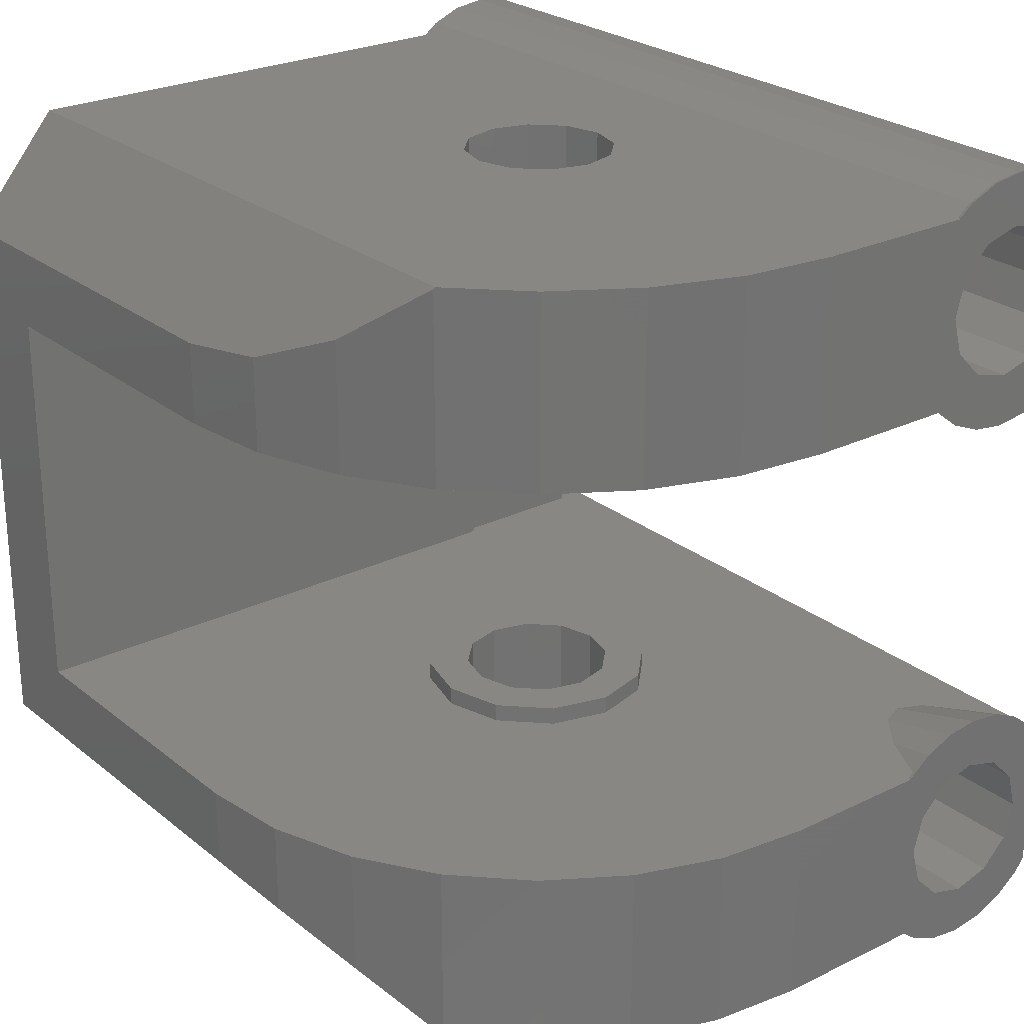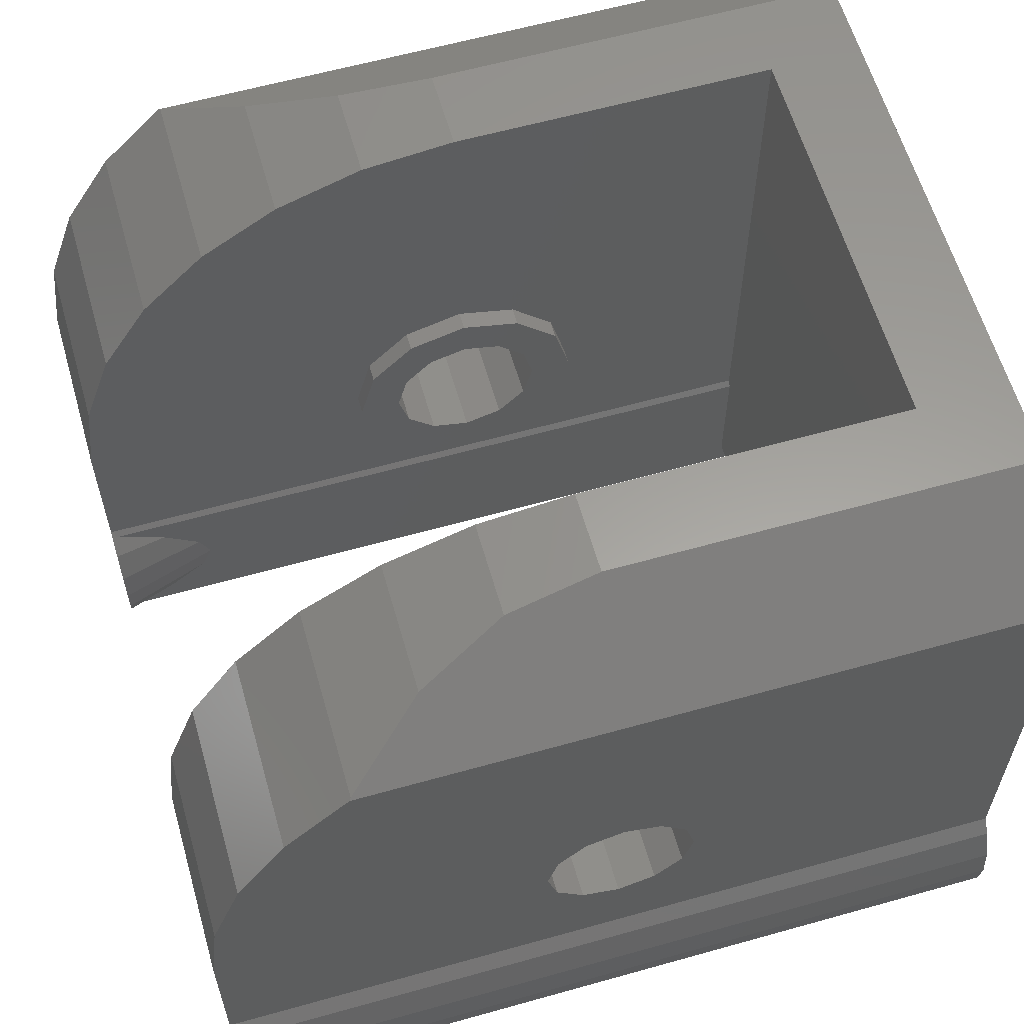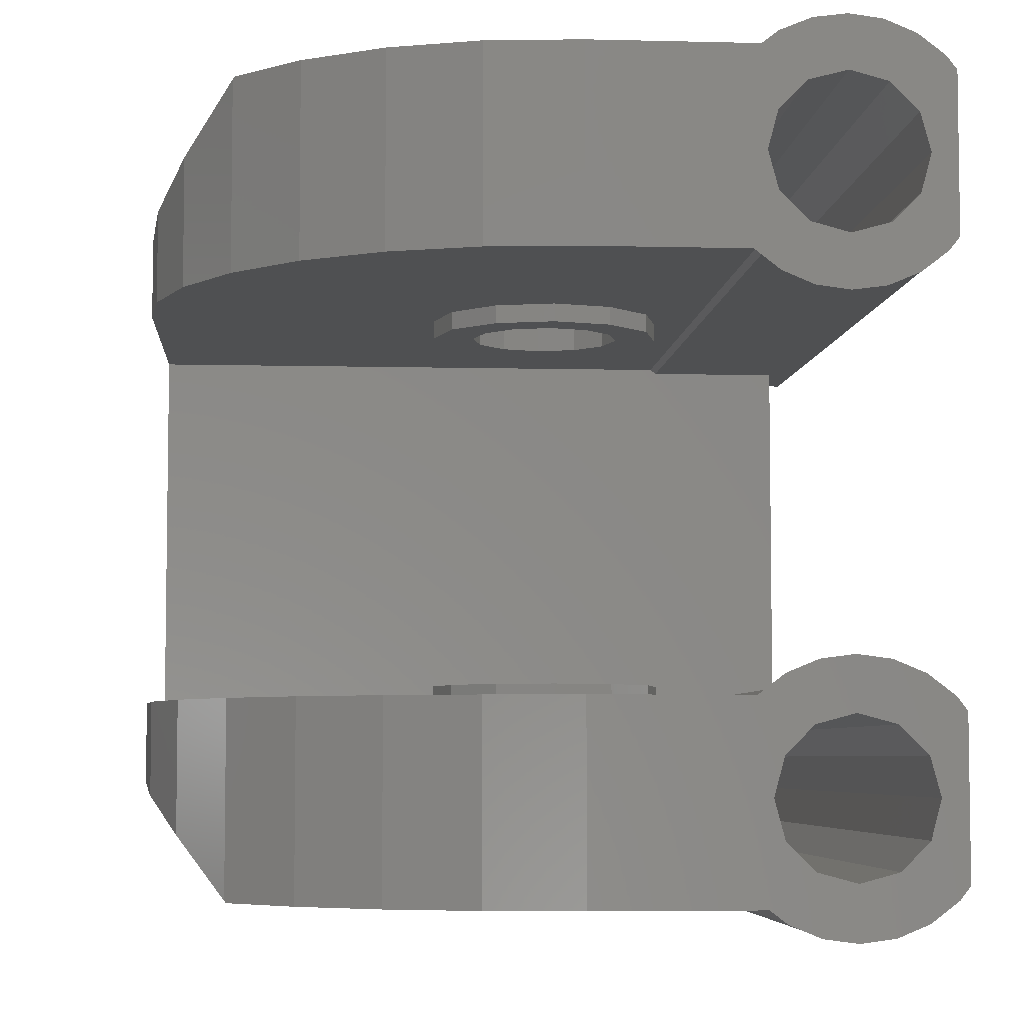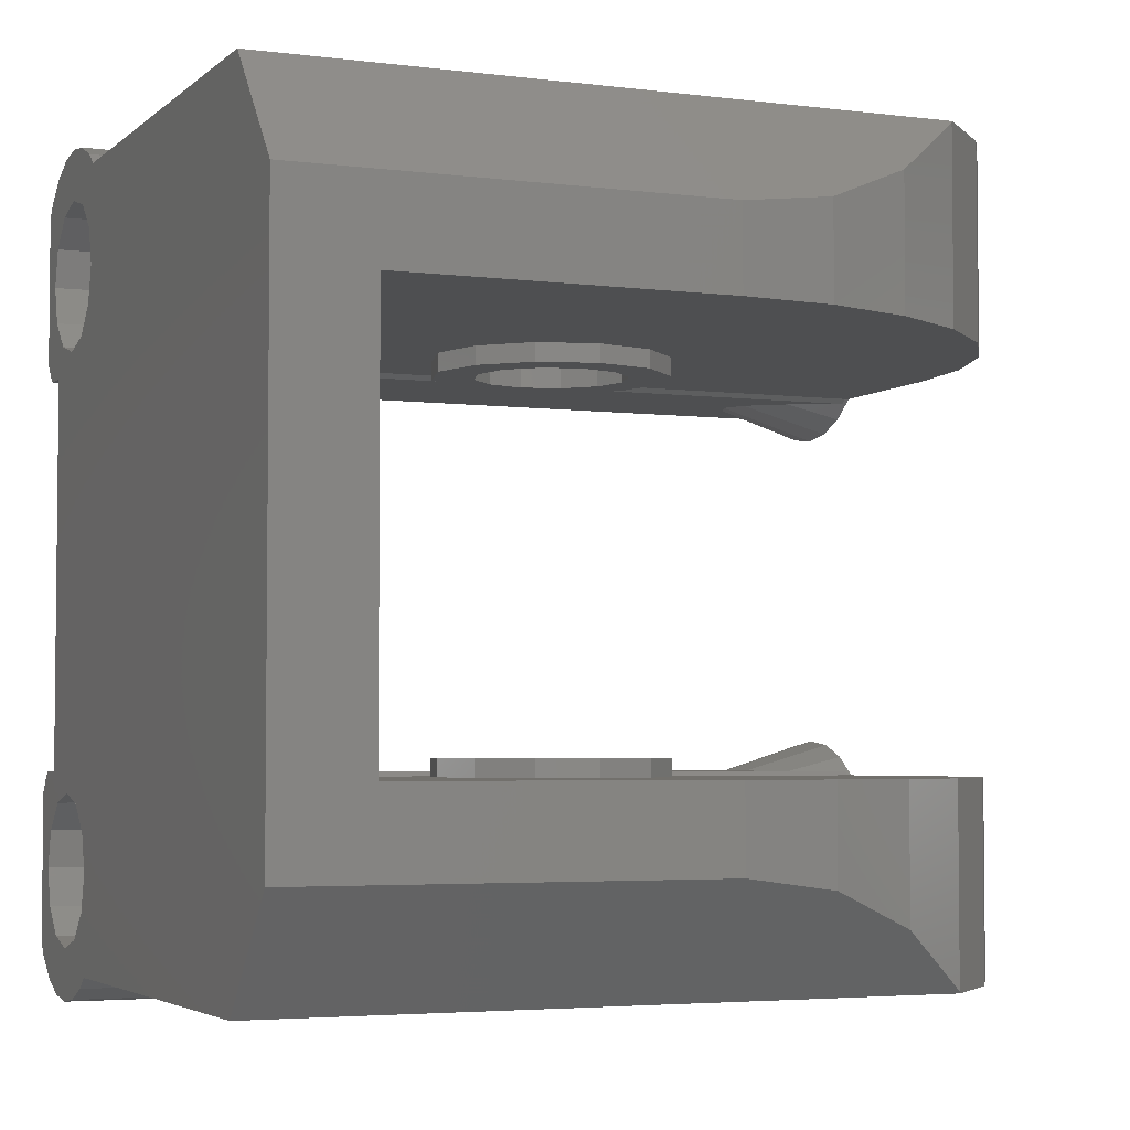
<metadata>
{"format":"stl","ext":"stl","renderer":"f3d","projection":"perspective","resolution":1024,"background":"white","views":[{"elev":25.3,"azim":51.8,"up":"+Y"},{"elev":60.7,"azim":164.0,"up":"+Z"},{"elev":-5.5,"azim":85.6,"up":"+Y"},{"elev":-3.9,"azim":-23.2,"up":"+Y"}]}
</metadata>
<code>
# stl→obj: 292 verts, 624 faces
v 45.73 4.4 2.208
v 47 4.4 9
v 40 4.4 9
v 47 4.4 2.55
v 48.27 4.4 2.208
v 49 4.4 8.774
v 50.91 4.4 8.109
v 52.61 4.4 7.036
v 54.04 4.4 5.611
v 44.79 4.4 1.275
v 40 4.4 -3.387
v 44.45 4.4 0
v 44.79 4.4 -1.275
v 45.73 4.4 -2.208
v 47 4.4 -2.55
v 55.92 4.4 -3.387
v 56 4.4 -3.346
v 49.21 4.4 1.275
v 55.11 4.4 3.905
v 55.77 4.4 2.003
v 49.55 4.4 0
v 56 4.4 0
v 49.21 4.4 -1.275
v 48.27 4.4 -2.208
v 49 -4.4 8.774
v 48.27 -4.4 2.208
v 47 -4.4 2.55
v 49.21 -4.4 1.275
v 55.11 -4.4 3.905
v 55.77 -4.4 2.003
v 54.04 -4.4 5.611
v 49.55 -4.4 0
v 56 -4.4 0
v 49.21 -4.4 -1.275
v 55.92 -4.4 -3.387
v 48.27 -4.4 -2.208
v 56 -4.4 -3.346
v 47 -4.4 9
v 50.91 -4.4 8.109
v 52.61 -4.4 7.036
v 45.73 -4.4 2.208
v 40 -4.4 9
v 44.79 -4.4 1.275
v 40 -4.4 -3.387
v 44.45 -4.4 0
v 44.79 -4.4 -1.275
v 47 -4.4 -2.55
v 45.73 -4.4 -2.208
v 47 6.166 9
v 38 6.166 9
v 47 -6.166 9
v 38 -6.166 9
v 56 7.225 -3.871
v 56 8.55 -3.542
v 56 8.55 0
v 56 8.05 -5.3
v 56 8.38 -7.28
v 56 7.829 -6.125
v 56 7.829 -4.475
v 56 6.4 -3.65
v 56 5.575 -6.729
v 56 4.42 -7.28
v 56 4.707 -7.5
v 56 5.575 -3.871
v 56 4.971 -4.475
v 56 3.975 -3.9
v 56 3.695 -4.575
v 56 4.75 -5.3
v 56 4.971 -6.125
v 56 3.975 -6.7
v 56 3.6 -5.3
v 56 3.695 -6.025
v 56 9.2 -5.3
v 56 9.105 -4.575
v 56 8.825 -3.9
v 56 9.105 -6.025
v 56 8.825 -6.7
v 56 7.225 -6.729
v 56 8.093 -7.5
v 56 6.4 -6.95
v 45.73 4 -2.208
v 47 4 -2.55
v 47 4 2.55
v 45.73 4 2.208
v 44.45 4 0
v 44.79 4 1.275
v 44.79 4 -1.275
v 49.55 4 0
v 49.21 4 -1.275
v 48.27 4 -2.208
v 47 4 1.65
v 48.27 4 2.208
v 46.17 4 1.429
v 45.57 4 0.825
v 45.35 4 0
v 45.57 4 -0.825
v 46.17 4 -1.429
v 47 4 -1.65
v 47.83 4 1.429
v 49.21 4 1.275
v 48.43 4 0.825
v 48.65 4 0
v 48.43 4 -0.825
v 47.83 4 -1.429
v 46.17 8.55 -1.429
v 47 8.55 -1.65
v 47 8.55 1.65
v 46.17 8.55 1.429
v 45.35 8.55 0
v 45.57 8.55 0.825
v 45.57 8.55 -0.825
v 48.65 8.55 0
v 48.43 8.55 -0.825
v 47.83 8.55 -1.429
v 48.43 8.55 0.825
v 47.83 8.55 1.429
v 55.77 8.55 2.003
v 55.11 8.55 3.905
v 54.04 8.55 5.611
v 52.61 8.507 7.036
v 52.65 8.55 7
v 50.91 7.229 8.109
v 49 6.435 8.774
v 56 -6.4 -3.65
v 56 -4.75 -5.3
v 56 -4.42 -7.28
v 56 -4.971 -6.125
v 56 -4.971 -4.475
v 56 -5.575 -3.871
v 56 -8.55 0
v 56 -7.225 -3.871
v 56 -7.225 -6.729
v 56 -8.38 -7.28
v 56 -8.093 -7.5
v 56 -8.55 -3.542
v 56 -7.829 -4.475
v 56 -8.825 -3.9
v 56 -9.105 -4.575
v 56 -8.05 -5.3
v 56 -7.829 -6.125
v 56 -8.825 -6.7
v 56 -9.2 -5.3
v 56 -9.105 -6.025
v 56 -3.695 -4.575
v 56 -3.695 -6.025
v 56 -3.6 -5.3
v 56 -3.975 -3.9
v 56 -3.975 -6.7
v 56 -5.575 -6.729
v 56 -4.707 -7.5
v 56 -6.4 -6.95
v 47 -4 -2.55
v 45.73 -4 -2.208
v 45.73 -4 2.208
v 47 -4 2.55
v 44.79 -4 1.275
v 44.45 -4 0
v 44.79 -4 -1.275
v 49.21 -4 -1.275
v 49.55 -4 0
v 48.27 -4 -2.208
v 47 -4 1.65
v 48.27 -4 2.208
v 47.83 -4 1.429
v 49.21 -4 1.275
v 48.43 -4 0.825
v 48.65 -4 0
v 48.43 -4 -0.825
v 47.83 -4 -1.429
v 47 -4 -1.65
v 46.17 -4 1.429
v 45.57 -4 0.825
v 45.35 -4 0
v 45.57 -4 -0.825
v 46.17 -4 -1.429
v 47 -8.55 -1.65
v 46.17 -8.55 -1.429
v 46.17 -8.55 1.429
v 47 -8.55 1.65
v 45.57 -8.55 0.825
v 45.35 -8.55 0
v 45.57 -8.55 -0.825
v 48.43 -8.55 -0.825
v 48.65 -8.55 0
v 47.83 -8.55 -1.429
v 48.43 -8.55 0.825
v 47.83 -8.55 1.429
v 55.77 -8.55 2.003
v 55.11 -8.55 3.905
v 54.04 -8.55 5.611
v 52.61 -8.507 7.036
v 52.65 -8.55 7
v 50.91 -7.229 8.109
v 49 -6.435 8.774
v 38 -8.55 7
v 38 -4.3 -7.083
v 38 -4.438 -7.262
v 38 -4.3 -6.5
v 38 -7.829 -6.125
v 38 -9.08 -6.018
v 38 -8.05 -5.3
v 38 -9.175 -5.3
v 38 -9.08 -4.582
v 38 -8.803 -3.913
v 38 -8.55 -3.583
v 38 -4.971 -6.125
v 38 -4.75 -5.3
v 38 -5.575 -6.729
v 38 -4.748 -7.5
v 38 -6.4 -6.95
v 38 -8.052 -7.5
v 38 -7.225 -6.729
v 38 -8.362 -7.262
v 38 9.08 -6.018
v 38 7.829 -6.125
v 38 8.05 -5.3
v 38 8.362 -7.262
v 38 7.225 -6.729
v 38 8.052 -7.5
v 38 6.4 -6.95
v 38 4.748 -7.5
v 38 5.575 -6.729
v 38 4.438 -7.262
v 38 4.971 -6.125
v 38 9.175 -5.3
v 38 8.803 -6.688
v 38 9.08 -4.582
v 38 7.829 -4.475
v 38 8.803 -3.913
v 38 8.55 -3.583
v 38 7.225 -3.871
v 38 6.4 -3.65
v 38 8.55 7
v 38 5.575 -3.871
v 38 -5.575 -3.871
v 38 4.971 -4.475
v 38 -4.971 -4.475
v 38 4.75 -5.3
v 38 4.3 -6.5
v 38 4.3 -7.083
v 38 -6.4 -3.65
v 38 -7.225 -3.871
v 38 -7.829 -4.475
v 38 -8.803 -6.688
v 55.92 -8.55 -3.583
v 55.92 8.55 -3.583
v 55.92 9.175 -5.3
v 55.92 9.08 -6.018
v 55.92 8.362 -7.262
v 55.92 8.052 -7.5
v 55.92 8.803 -6.688
v 55.92 8.803 -3.913
v 55.92 9.08 -4.582
v 55.92 4.438 -7.262
v 55.92 4.748 -7.5
v 40 4.3 -3.517
v 55.92 4.3 -3.517
v 55.92 8.803 -6.687
v 55.92 4.3 -7.083
v 40 4.3 -6.5
v 54.77 4.3 -6.512
v 54.77 4.3 -6.51
v 54.77 4.3 -4.088
v 54.77 4.3 -4.09
v 53.95 4.3 -4.737
v 53.71 4.3 -5.297
v 53.71 4.3 -5.3
v 53.71 4.3 -5.303
v 53.95 4.3 -5.863
v 55.92 -9.175 -5.3
v 55.92 -9.08 -6.018
v 55.92 -8.362 -7.262
v 55.92 -8.052 -7.5
v 55.92 -8.803 -6.688
v 55.92 -8.803 -3.913
v 55.92 -9.08 -4.582
v 55.92 -4.438 -7.262
v 55.92 -4.748 -7.5
v 55.92 -4.3 -3.517
v 40 -4.3 -3.517
v 55.92 -8.803 -6.687
v 55.92 -4.3 -7.083
v 54.77 -4.3 -4.088
v 54.77 -4.3 -4.09
v 53.95 -4.3 -4.737
v 53.71 -4.3 -5.297
v 53.71 -4.3 -5.3
v 40 -4.3 -6.5
v 53.71 -4.3 -5.303
v 53.95 -4.3 -5.863
v 54.77 -4.3 -6.51
v 54.77 -4.3 -6.512
f 1 2 3
f 4 2 1
f 5 6 4
f 6 5 7
f 7 5 8
f 8 5 9
f 2 4 6
f 3 10 1
f 11 10 3
f 10 11 12
f 12 11 13
f 11 14 13
f 11 15 14
f 16 15 11
f 15 16 17
f 18 9 5
f 9 18 19
f 19 18 20
f 21 20 18
f 21 22 20
f 23 22 21
f 17 23 24
f 23 17 22
f 17 24 15
f 25 26 27
f 28 29 30
f 31 28 26
f 32 30 33
f 30 32 28
f 33 34 32
f 35 34 33
f 34 35 36
f 35 33 37
f 27 38 25
f 26 25 39
f 26 39 40
f 26 40 31
f 28 31 29
f 38 27 41
f 38 41 42
f 43 42 41
f 44 43 45
f 44 45 46
f 36 35 47
f 43 44 42
f 48 44 46
f 47 44 48
f 44 47 35
f 49 3 2
f 3 50 42
f 50 3 49
f 42 51 38
f 42 52 51
f 52 42 50
f 53 54 55
f 54 56 57
f 58 57 56
f 54 59 56
f 54 53 59
f 55 60 53
f 22 60 55
f 17 60 22
f 61 62 63
f 60 17 64
f 64 17 65
f 66 65 17
f 67 65 66
f 65 67 68
f 69 70 62
f 71 68 67
f 69 72 70
f 68 71 72
f 54 73 74
f 54 74 75
f 73 54 76
f 76 54 77
f 77 54 57
f 78 57 58
f 57 78 79
f 80 79 78
f 63 80 61
f 80 63 79
f 62 61 69
f 72 69 68
f 81 15 82
f 15 81 14
f 1 83 4
f 83 1 84
f 85 10 12
f 10 85 86
f 81 13 14
f 13 81 87
f 86 1 10
f 1 86 84
f 88 23 21
f 23 88 89
f 89 24 23
f 24 89 90
f 87 12 13
f 12 87 85
f 82 24 90
f 24 82 15
f 91 83 84
f 83 91 92
f 84 93 91
f 86 93 84
f 86 94 93
f 85 94 86
f 85 95 94
f 85 96 95
f 87 96 85
f 87 97 96
f 81 97 87
f 97 81 98
f 99 92 91
f 99 100 92
f 101 100 99
f 102 100 101
f 102 88 100
f 103 88 102
f 103 89 88
f 104 89 103
f 90 104 98
f 82 98 81
f 104 90 89
f 98 82 90
f 100 21 18
f 21 100 88
f 92 18 5
f 18 92 100
f 4 92 5
f 92 4 83
f 105 98 106
f 98 105 97
f 93 107 91
f 107 93 108
f 94 109 110
f 109 94 95
f 96 105 111
f 105 96 97
f 93 110 108
f 110 93 94
f 103 112 113
f 112 103 102
f 104 113 114
f 113 104 103
f 95 111 109
f 111 95 96
f 106 104 114
f 104 106 98
f 102 115 112
f 115 102 101
f 101 116 115
f 116 101 99
f 91 116 99
f 116 91 107
f 20 55 117
f 55 20 22
f 19 117 118
f 117 19 20
f 9 118 119
f 118 9 19
f 120 119 121
f 9 120 8
f 120 9 119
f 122 8 120
f 8 122 7
f 123 7 122
f 7 123 6
f 49 6 123
f 6 49 2
f 124 37 33
f 37 125 126
f 127 126 125
f 37 128 125
f 37 129 128
f 37 124 129
f 130 124 33
f 124 130 131
f 132 133 134
f 131 130 135
f 131 135 136
f 137 136 135
f 138 136 137
f 136 138 139
f 140 141 133
f 139 138 142
f 140 143 141
f 139 142 143
f 144 145 146
f 147 145 144
f 147 148 145
f 37 148 147
f 148 37 126
f 149 126 127
f 126 149 150
f 151 150 149
f 134 151 132
f 151 134 150
f 133 132 140
f 143 140 139
f 48 152 47
f 152 48 153
f 154 27 155
f 27 154 41
f 45 156 157
f 156 45 43
f 48 158 153
f 158 48 46
f 43 154 156
f 154 43 41
f 32 159 160
f 159 32 34
f 34 161 159
f 161 34 36
f 46 157 158
f 157 46 45
f 47 161 36
f 161 47 152
f 162 155 163
f 155 162 154
f 163 164 162
f 165 164 163
f 165 166 164
f 160 166 165
f 160 167 166
f 160 168 167
f 159 168 160
f 159 169 168
f 161 169 159
f 169 161 170
f 171 154 162
f 171 156 154
f 172 156 171
f 173 156 172
f 173 157 156
f 174 157 173
f 174 158 157
f 175 158 174
f 153 175 170
f 152 170 161
f 175 153 158
f 170 152 153
f 28 160 165
f 160 28 32
f 26 165 163
f 165 26 28
f 155 26 163
f 26 155 27
f 175 176 170
f 176 175 177
f 178 162 179
f 162 178 171
f 180 173 172
f 173 180 181
f 182 175 174
f 175 182 177
f 178 172 171
f 172 178 180
f 183 167 168
f 167 183 184
f 185 168 169
f 168 185 183
f 181 174 173
f 174 181 182
f 170 185 169
f 185 170 176
f 184 166 167
f 166 184 186
f 186 164 166
f 164 186 187
f 179 164 187
f 164 179 162
f 188 33 30
f 33 188 130
f 189 30 29
f 30 189 188
f 190 29 31
f 29 190 189
f 191 31 40
f 190 191 192
f 191 190 31
f 193 40 39
f 40 193 191
f 194 39 25
f 39 194 193
f 51 25 38
f 25 51 194
f 193 192 191
f 51 193 194
f 193 51 192
f 195 51 52
f 51 195 192
f 196 197 198
f 199 200 201
f 202 201 200
f 203 201 202
f 201 204 205
f 204 201 203
f 198 206 207
f 197 208 206
f 209 210 208
f 211 210 209
f 212 213 199
f 213 212 211
f 210 211 212
f 214 215 216
f 217 218 215
f 219 220 218
f 221 220 219
f 222 223 224
f 223 222 221
f 220 221 222
f 216 225 214
f 215 214 226
f 225 216 227
f 228 227 216
f 215 226 217
f 227 228 229
f 218 217 219
f 229 228 230
f 231 230 228
f 232 230 231
f 230 232 233
f 234 233 232
f 233 234 50
f 235 234 236
f 237 236 238
f 224 223 239
f 224 239 238
f 239 223 240
f 207 238 239
f 207 239 198
f 208 197 209
f 197 206 198
f 238 207 237
f 236 237 235
f 234 235 50
f 235 52 50
f 195 235 241
f 205 241 242
f 205 242 243
f 205 243 201
f 244 199 213
f 200 199 244
f 241 205 195
f 235 195 52
f 121 122 120
f 49 122 121
f 122 49 123
f 233 49 121
f 49 233 50
f 179 192 195
f 187 192 179
f 192 187 190
f 186 190 187
f 195 178 179
f 195 180 178
f 195 181 180
f 205 181 195
f 181 205 182
f 205 177 182
f 205 176 177
f 245 176 205
f 176 245 135
f 190 186 189
f 189 186 188
f 184 188 186
f 184 130 188
f 183 130 184
f 135 183 185
f 135 185 176
f 183 135 130
f 121 116 107
f 118 115 116
f 112 117 55
f 117 112 115
f 55 113 112
f 246 113 55
f 113 246 114
f 246 55 54
f 116 121 119
f 116 119 118
f 115 118 117
f 121 107 233
f 108 233 107
f 110 233 108
f 109 233 110
f 230 109 111
f 114 246 106
f 109 230 233
f 105 230 111
f 106 230 105
f 230 106 246
f 247 225 247
f 248 225 247
f 225 248 214
f 219 249 250
f 217 249 219
f 249 217 249
f 249 226 251
f 217 249 249
f 249 217 226
f 252 230 246
f 230 252 229
f 252 229 252
f 253 229 252
f 253 227 229
f 223 254 254
f 254 223 255
f 255 223 221
f 256 16 11
f 16 256 257
f 258 214 248
f 226 258 251
f 258 226 214
f 247 227 253
f 225 247 247
f 247 225 227
f 240 254 259
f 223 254 240
f 254 223 254
f 240 260 239
f 259 260 240
f 260 261 262
f 260 259 261
f 256 263 257
f 256 264 263
f 256 265 264
f 256 266 265
f 256 267 266
f 260 267 256
f 267 260 268
f 268 260 269
f 269 260 262
f 249 249 57
f 62 254 254
f 71 266 267
f 71 265 266
f 265 71 67
f 76 258 248
f 258 76 77
f 249 79 250
f 79 249 57
f 254 63 62
f 63 254 255
f 62 254 254
f 269 71 268
f 71 269 72
f 259 70 261
f 62 259 254
f 259 62 70
f 264 67 66
f 67 264 265
f 73 253 74
f 253 73 247
f 75 246 54
f 246 75 252
f 77 249 251
f 249 77 57
f 249 249 57
f 268 71 267
f 264 66 263
f 247 247 73
f 251 258 77
f 70 262 261
f 262 72 269
f 72 262 70
f 257 17 16
f 257 66 17
f 66 257 263
f 252 75 252
f 74 252 75
f 252 74 253
f 247 247 73
f 73 248 247
f 248 73 76
f 255 79 63
f 255 250 79
f 221 250 255
f 250 221 219
f 202 270 270
f 200 270 202
f 270 200 271
f 213 272 272
f 272 213 273
f 273 213 211
f 244 272 274
f 213 272 244
f 272 213 272
f 204 245 205
f 245 204 275
f 204 275 275
f 204 276 275
f 203 276 204
f 209 277 278
f 197 277 209
f 277 197 277
f 279 44 35
f 44 279 280
f 200 281 271
f 244 281 200
f 281 244 274
f 203 270 276
f 202 270 203
f 270 202 270
f 277 196 282
f 197 277 277
f 277 197 196
f 283 280 279
f 284 280 283
f 285 280 284
f 286 280 285
f 287 280 286
f 288 287 289
f 288 289 290
f 287 288 280
f 291 288 290
f 292 288 291
f 282 288 292
f 288 282 196
f 288 196 198
f 272 133 272
f 126 277 277
f 146 287 286
f 146 285 144
f 285 146 286
f 281 143 271
f 143 281 141
f 272 134 133
f 134 272 273
f 277 150 278
f 150 277 126
f 126 277 277
f 146 290 289
f 290 146 145
f 148 282 292
f 126 282 148
f 282 126 277
f 144 284 147
f 284 144 285
f 142 276 270
f 276 142 138
f 245 137 135
f 137 245 275
f 272 141 274
f 141 272 133
f 272 133 272
f 146 289 287
f 284 283 147
f 270 142 270
f 274 141 281
f 148 292 291
f 145 291 290
f 291 145 148
f 37 279 35
f 147 279 37
f 279 147 283
f 275 275 137
f 275 138 137
f 138 275 276
f 270 270 142
f 271 142 270
f 142 271 143
f 273 150 134
f 273 278 150
f 211 278 273
f 278 211 209
f 44 11 3
f 256 280 260
f 11 44 256
f 44 3 42
f 256 44 280
f 260 280 288
f 198 260 288
f 260 198 239
f 218 80 78
f 80 218 220
f 216 59 228
f 59 216 56
f 215 78 58
f 78 215 218
f 234 60 64
f 60 234 232
f 228 53 231
f 53 228 59
f 220 61 80
f 61 220 222
f 222 69 61
f 69 222 224
f 69 238 68
f 238 69 224
f 65 234 64
f 234 65 236
f 68 236 65
f 236 68 238
f 215 56 216
f 56 215 58
f 232 53 60
f 53 232 231
f 208 151 149
f 151 208 210
f 207 128 237
f 128 207 125
f 206 149 127
f 149 206 208
f 242 124 131
f 124 242 241
f 237 129 235
f 129 237 128
f 210 132 151
f 132 210 212
f 212 140 132
f 140 212 199
f 140 201 139
f 201 140 199
f 136 242 131
f 242 136 243
f 206 125 207
f 125 206 127
f 139 243 136
f 243 139 201
f 241 129 124
f 129 241 235

</code>
